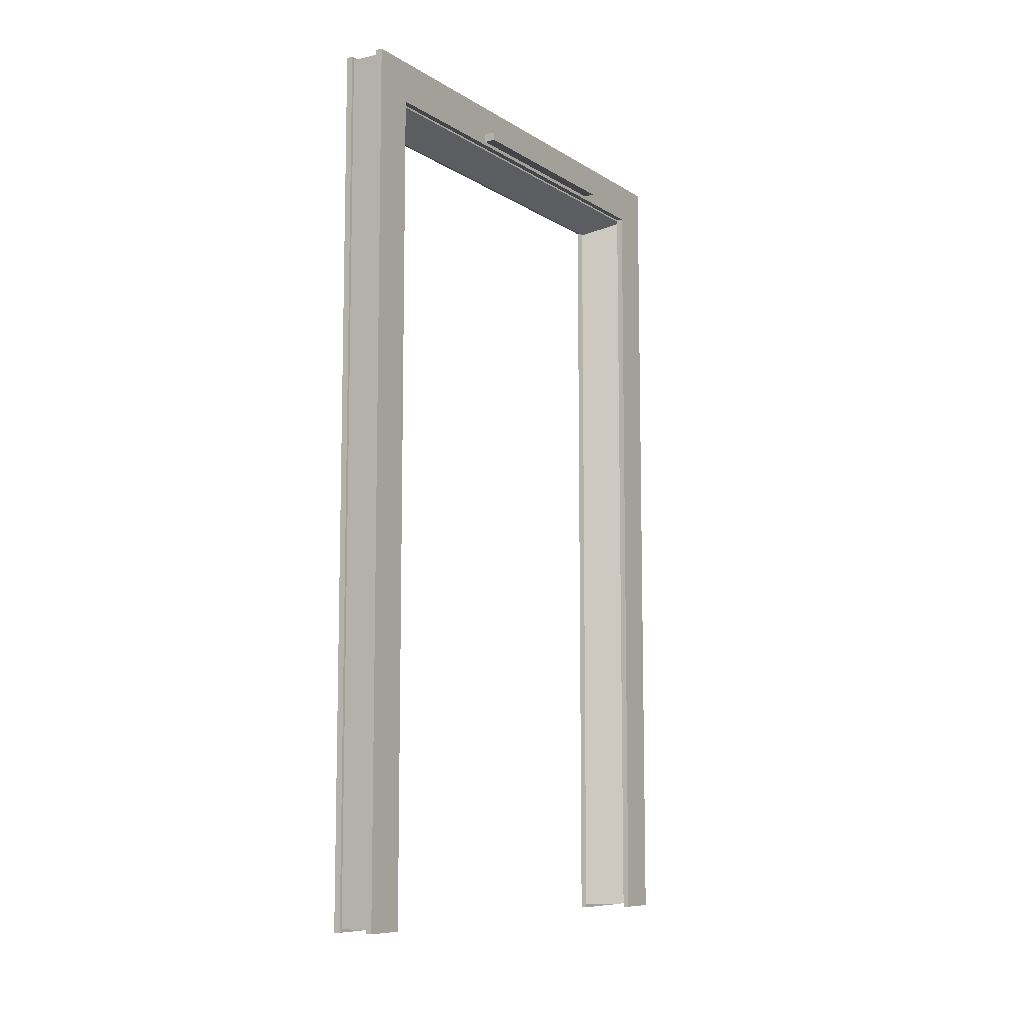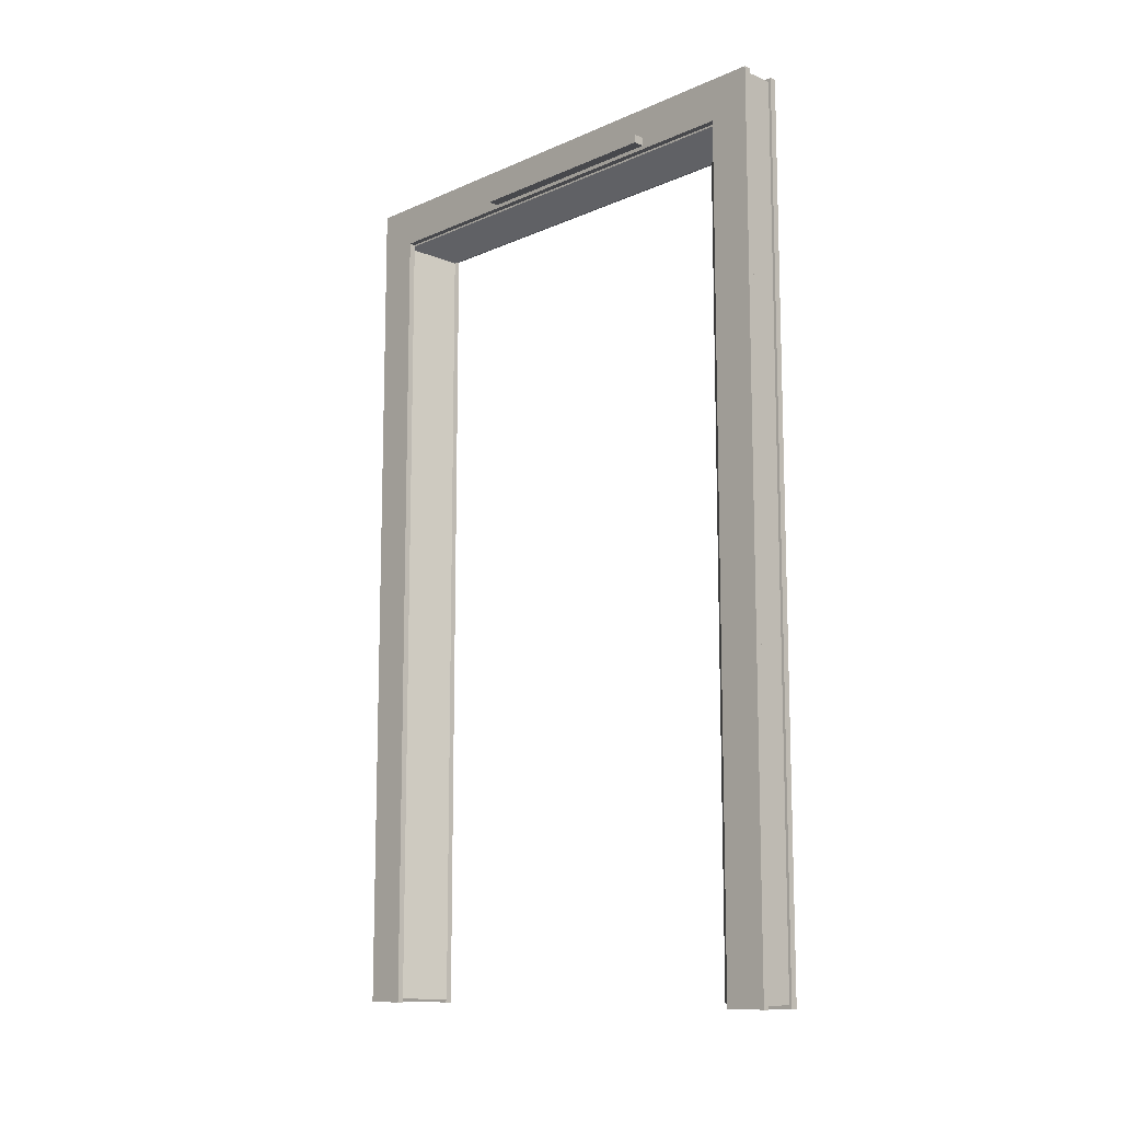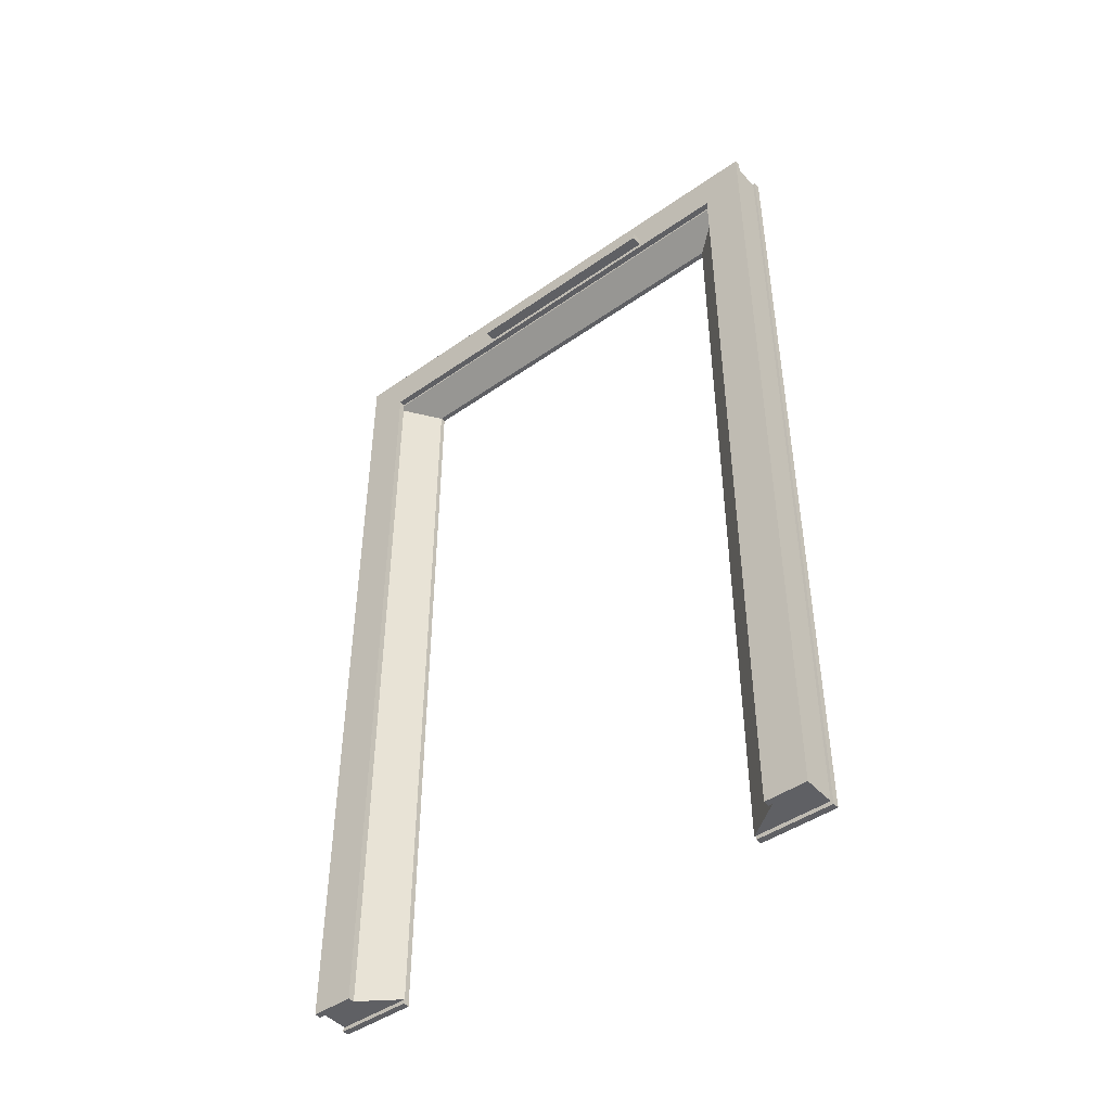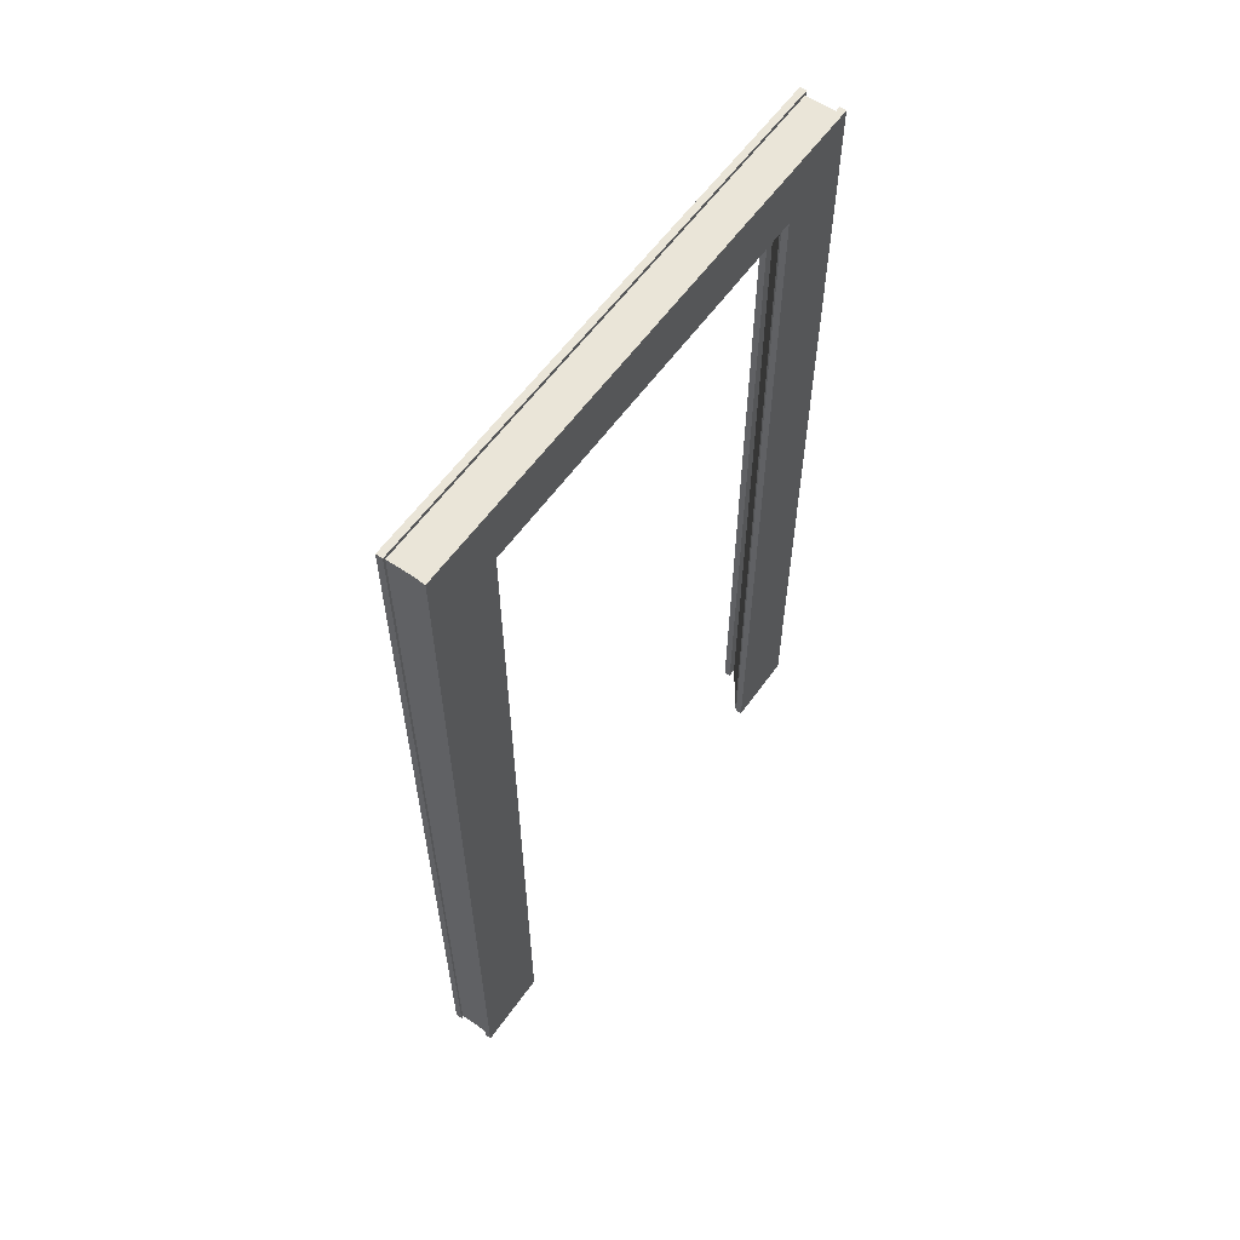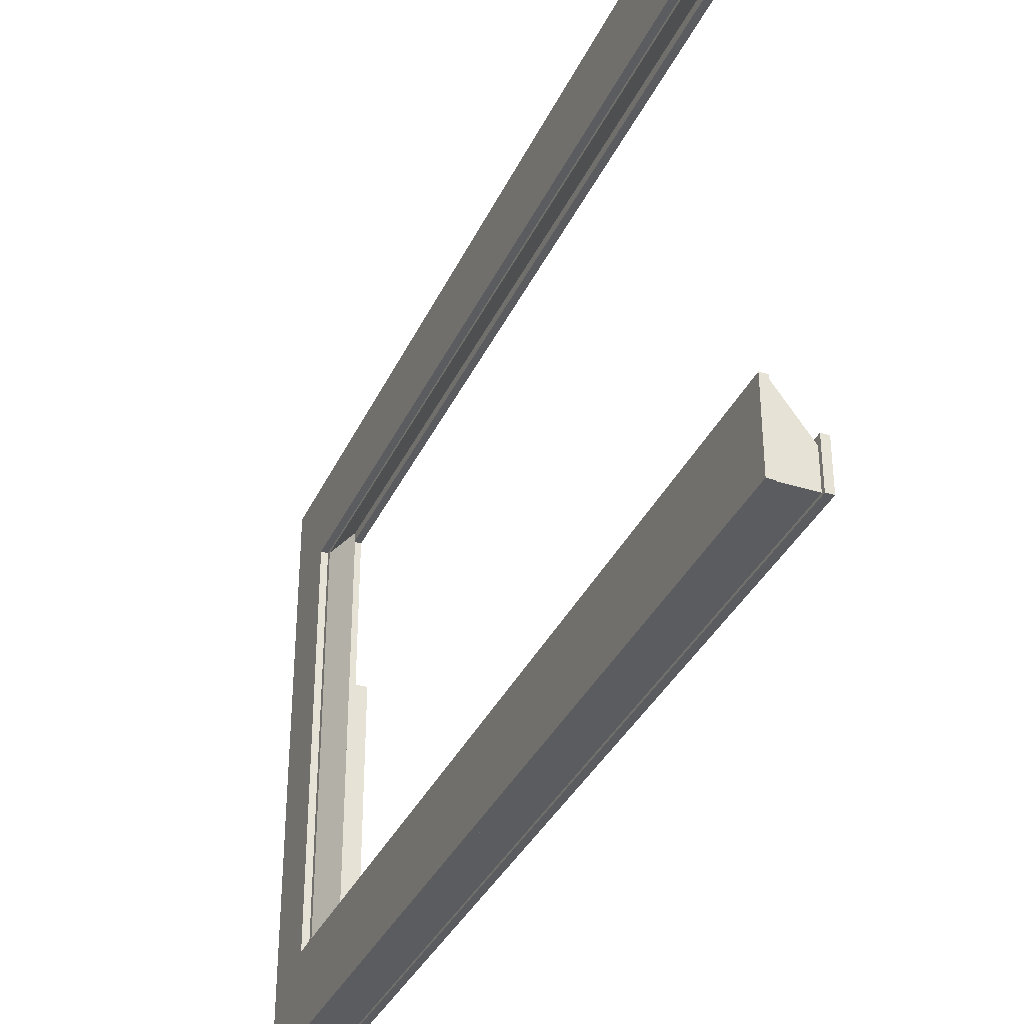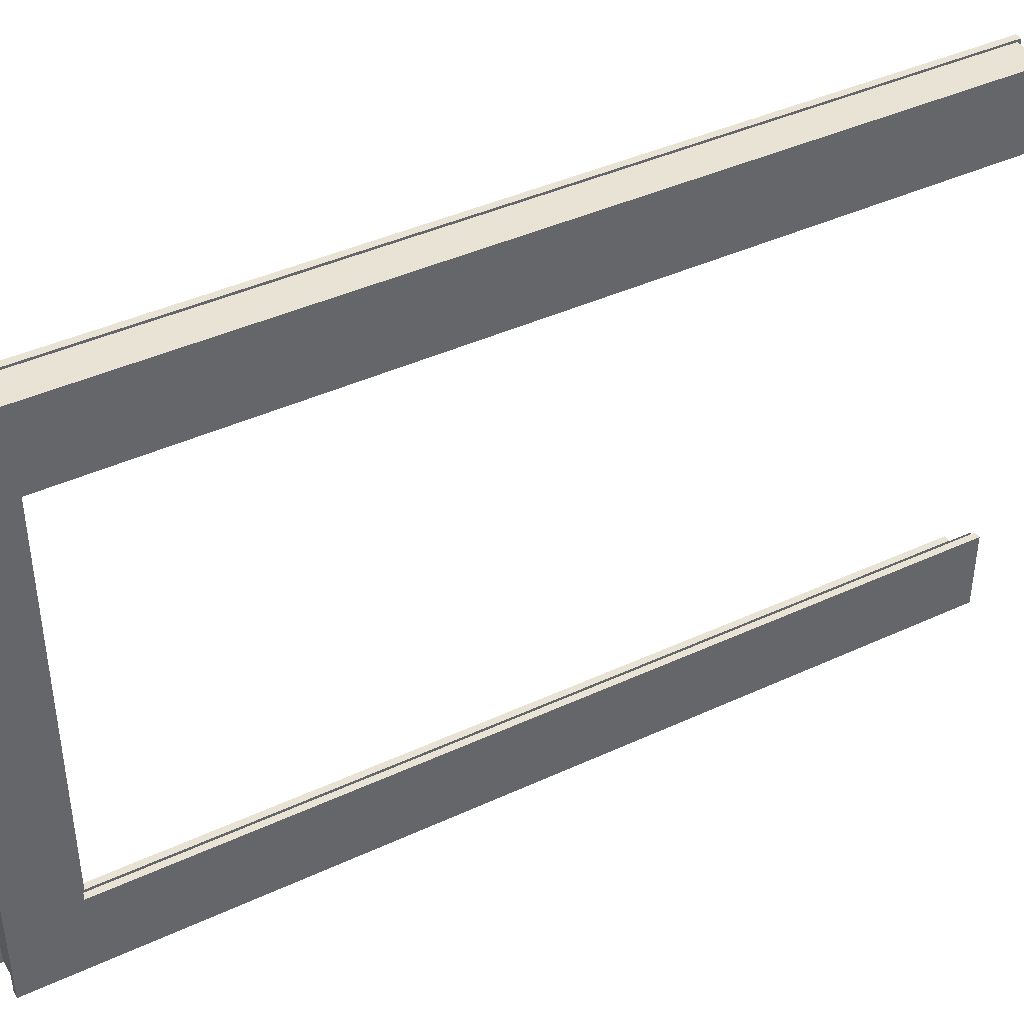
<metadata>
{"format":"obj","ext":"obj","renderer":"f3d","projection":"perspective","resolution":1024,"background":"white","views":[{"elev":-8.9,"azim":32.5,"up":"+Y"},{"elev":-11.6,"azim":136.3,"up":"+Y"},{"elev":-45.2,"azim":129.0,"up":"+Y"},{"elev":58.8,"azim":-144.8,"up":"+Y"},{"elev":-35.3,"azim":-22.5,"up":"+Z"},{"elev":41.2,"azim":-119.4,"up":"+Z"}]}
</metadata>
<code>
o cube1
v 0.1282 2.437 0.5834
v 0.1282 2.495 0.5834
v 0.2067 2.495 0.5834
v 0.2067 2.437 0.5834
v 0.1282 2.437 -0.9122
v 0.1282 2.495 -0.9122
v 0.2067 2.495 -0.9122
v 0.2067 2.437 -0.9122
v -0.131 -3.324 1.882
v -0.131 2.681 1.882
v 0.07835 2.681 1.882
v 0.07835 -3.324 1.882
v -0.131 -3.324 -1.828
v -0.131 2.681 -1.828
v 0.07835 2.681 -1.828
v 0.07835 -3.324 -1.828
v 0.07835 2.401 1.665
v 0.07835 -3.324 1.665
v 0.07835 -3.324 -1.6
v 0.07835 2.401 -1.6
v -0.131 -3.324 1.364
v -0.131 2.253 1.364
v -0.131 2.253 -1.31
v -0.131 -3.324 -1.31
v 0.07779 -3.348 1.897
v 0.07779 2.706 1.897
v 0.123 2.706 1.897
v 0.123 -3.348 1.897
v 0.07779 -3.348 -1.843
v 0.07779 2.706 -1.843
v 0.123 2.706 -1.843
v 0.123 -3.348 -1.843
v 0.123 2.414 1.605
v 0.123 -3.348 1.605
v 0.123 -3.348 -1.551
v 0.123 2.414 -1.551
v 0.07779 -3.348 1.605
v 0.07779 2.414 1.605
v 0.07779 2.414 -1.551
v 0.07779 -3.348 -1.551
v -0.1803 -3.348 1.897
v -0.1803 2.706 1.897
v -0.1352 2.706 1.897
v -0.1352 -3.348 1.897
v -0.1803 -3.348 -1.843
v -0.1803 2.706 -1.843
v -0.1352 2.706 -1.843
v -0.1352 -3.348 -1.843
v -0.1352 2.275 1.375
v -0.1352 -3.348 1.375
v -0.1352 -3.348 -1.321
v -0.1352 2.275 -1.321
v -0.1803 -3.348 1.375
v -0.1803 2.275 1.375
v -0.1803 2.275 -1.321
v -0.1803 -3.348 -1.321
g cube1_dark
f 9 12 11 10
f 9 21 18 12
f 10 22 21 9
f 11 15 14 10
f 11 17 20 15
f 12 18 17 11
f 13 24 23 14
f 14 15 16 13
f 14 23 22 10
f 15 20 19 16
f 16 19 24 13
f 17 22 23 20
f 18 21 22 17
f 20 23 24 19
g cube1_default
f 1 4 3 2
f 1 5 8 4
f 2 6 5 1
f 3 7 6 2
f 4 8 7 3
f 6 7 8 5
f 25 28 27 26
f 25 37 34 28
f 26 38 37 25
f 27 31 30 26
f 27 33 36 31
f 28 34 33 27
f 29 40 39 30
f 30 31 32 29
f 30 39 38 26
f 31 36 35 32
f 32 35 40 29
f 33 38 39 36
f 34 37 38 33
f 36 39 40 35
f 41 44 43 42
f 41 53 50 44
f 42 54 53 41
f 43 47 46 42
f 43 49 52 47
f 44 50 49 43
f 45 56 55 46
f 46 47 48 45
f 46 55 54 42
f 47 52 51 48
f 48 51 56 45
f 49 54 55 52
f 50 53 54 49
f 52 55 56 51

</code>
